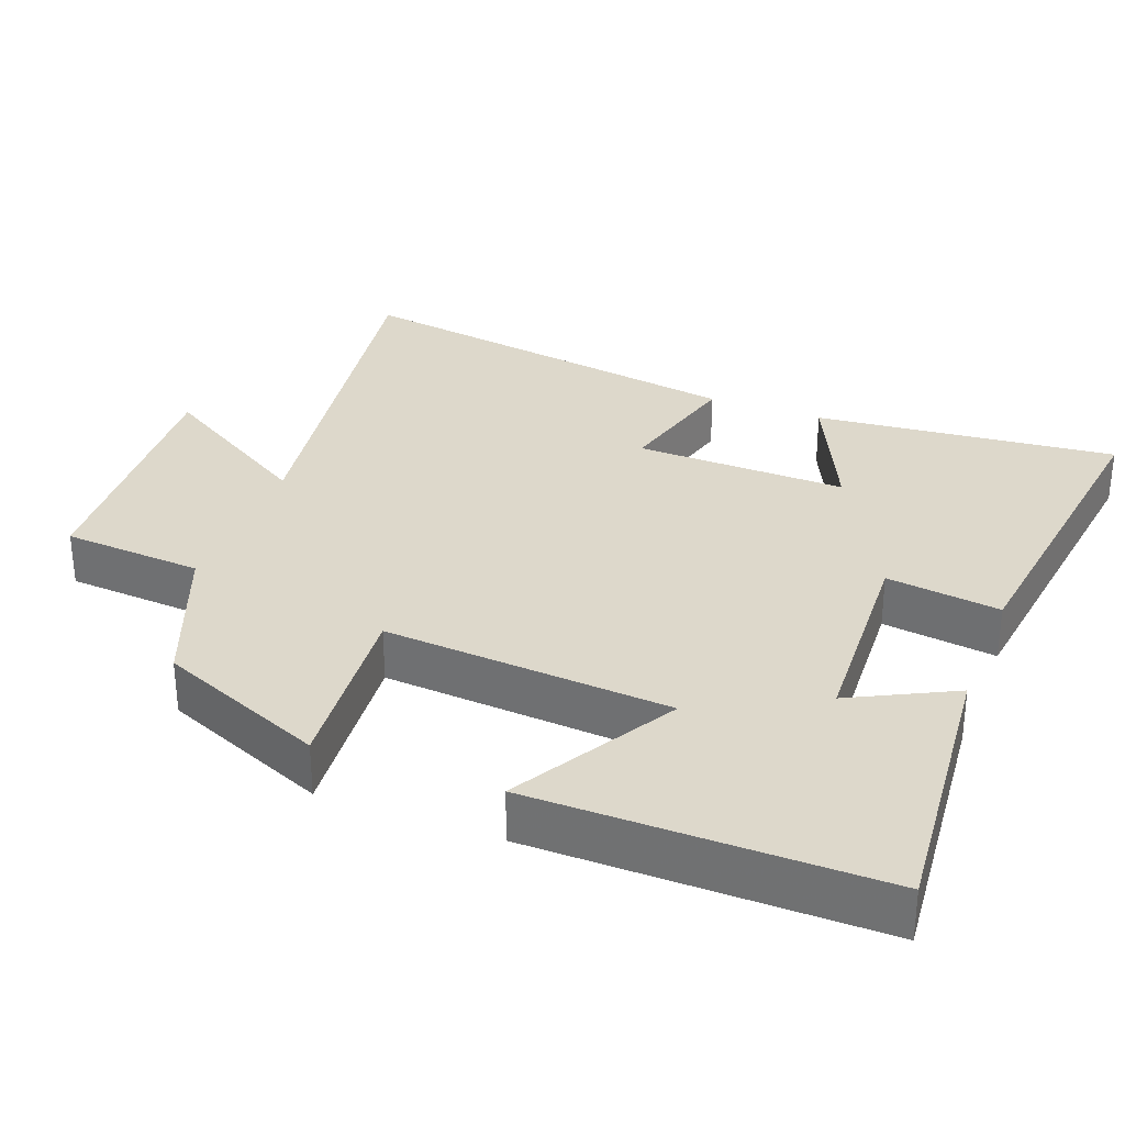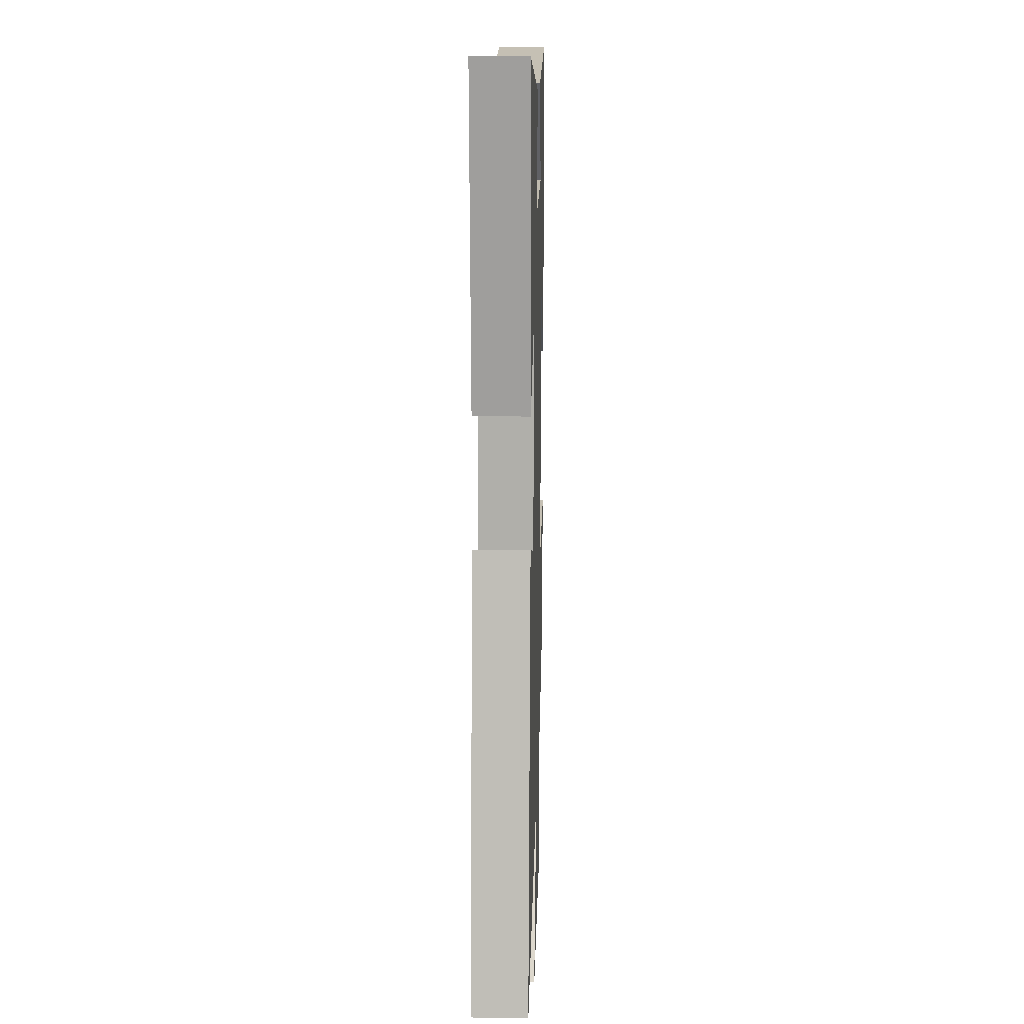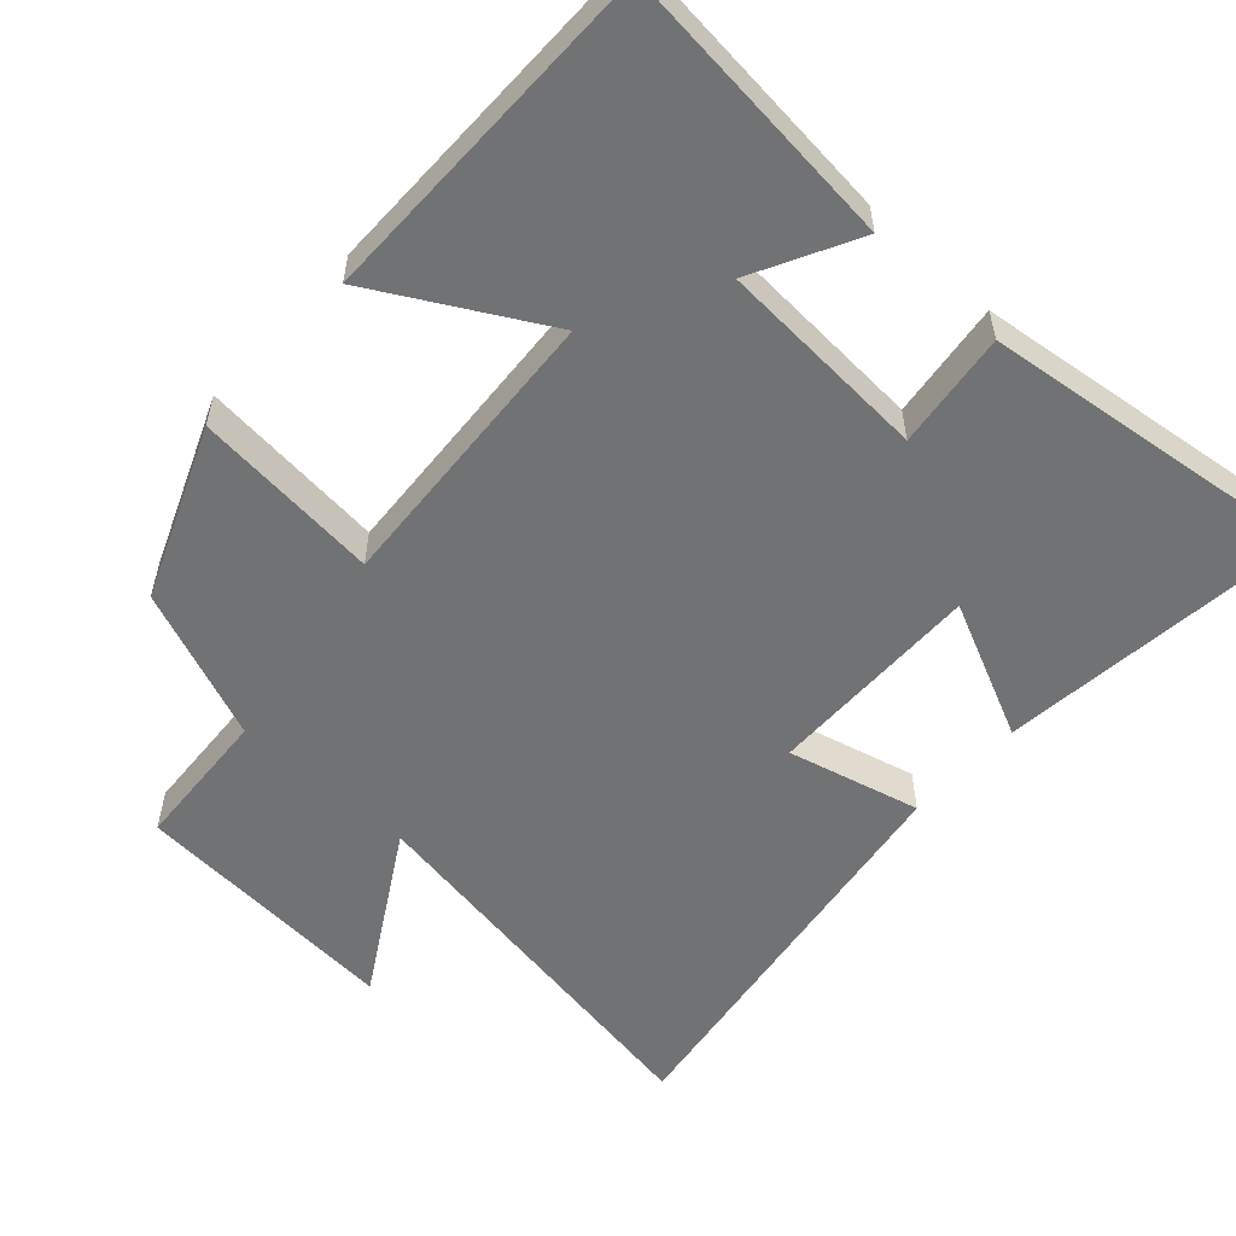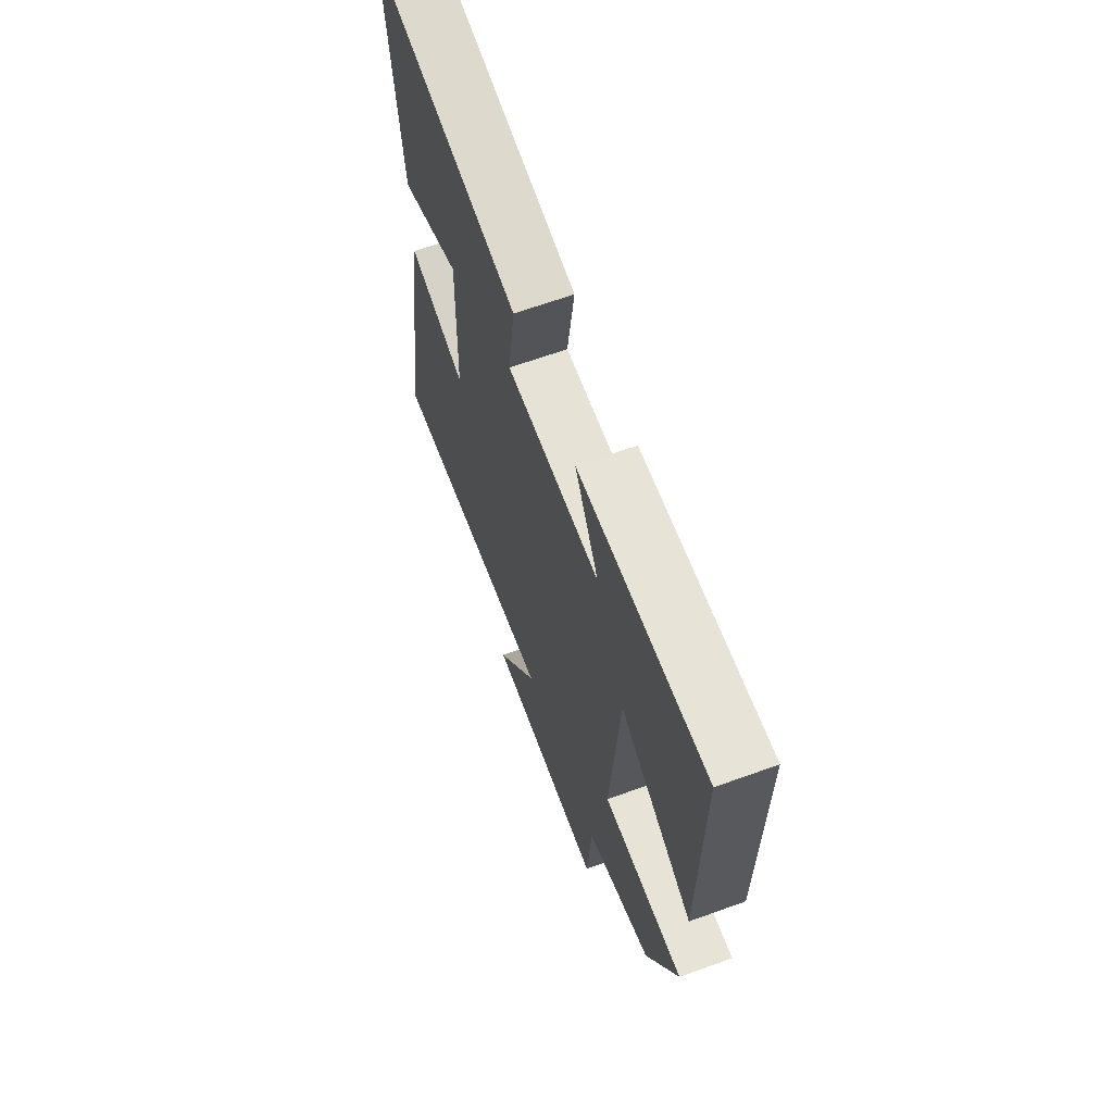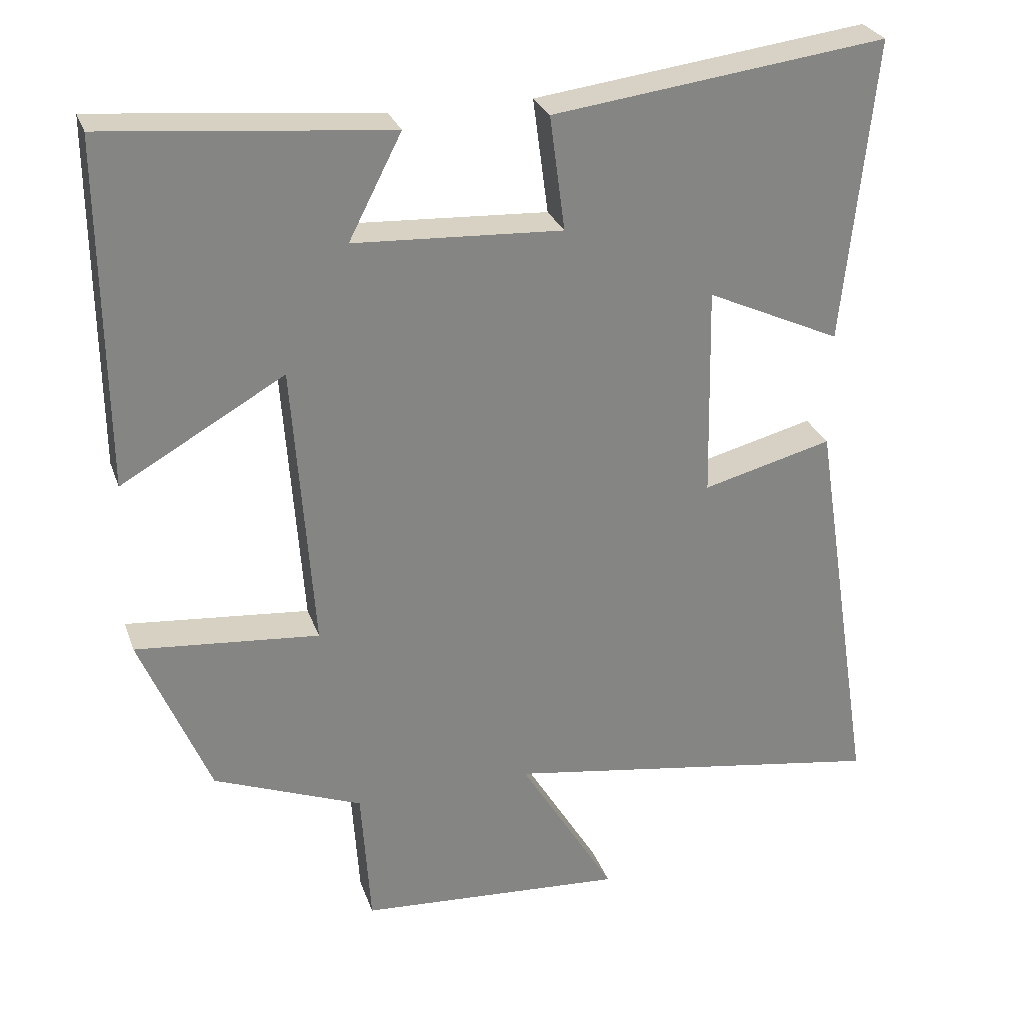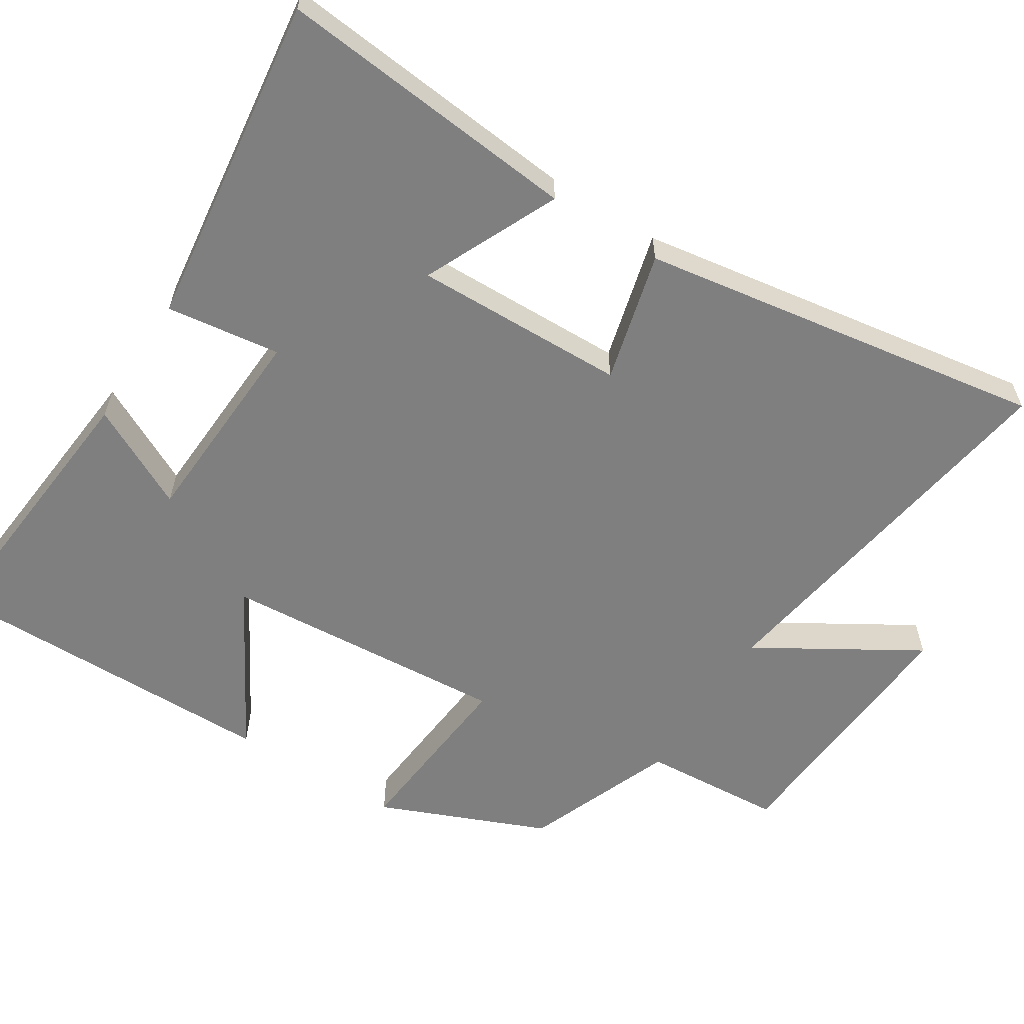
<metadata>
{"format":"obj","ext":"obj","renderer":"f3d","projection":"perspective","resolution":1024,"background":"white","views":[{"elev":31.2,"azim":-68.8,"up":"+Y"},{"elev":12.9,"azim":91.6,"up":"+Z"},{"elev":-55.5,"azim":-42.6,"up":"+Y"},{"elev":65.8,"azim":-109.9,"up":"+Z"},{"elev":28.1,"azim":-17.4,"up":"+Z"},{"elev":-59.8,"azim":57.8,"up":"+Y"}]}
</metadata>
<code>
v -0.404 0.07 -0.418
v -0.5 0.07 -0.186
v -0.246 0.07 -0.21
v -0.274 0.07 0.188
v -0.5 0.07 0.06
v -0.503 0.07 0.538
v -0.112 0.07 0.5
v -0.185 0.07 0.358
v 0.103 0.07 0.342
v 0.082 0.07 0.5
v 0.543 0.07 0.558
v 0.5 0.07 0.139
v 0.314 0.07 0.225
v 0.32 0.07 -0.069
v 0.5 0.07 -0.023
v 0.588 0.07 -0.586
v 0.052 0.07 -0.5
v 0.185 0.07 -0.721
v -0.185 0.07 -0.695
v -0.198 0.07 -0.5
v -0.404 0 -0.418
v -0.5 0 -0.186
v -0.246 0 -0.21
v -0.274 0 0.188
v -0.5 0 0.06
v -0.503 0 0.538
v -0.112 0 0.5
v -0.185 0 0.358
v 0.103 0 0.342
v 0.082 0 0.5
v 0.543 0 0.558
v 0.5 0 0.139
v 0.314 0 0.225
v 0.32 0 -0.069
v 0.5 0 -0.023
v 0.588 0 -0.586
v 0.052 0 -0.5
v 0.185 0 -0.721
v -0.185 0 -0.695
v -0.198 0 -0.5
f 17 18 19 20
f 1 2 3
f 20 1 3
f 17 20 3
f 14 15 16 17
f 17 3 4
f 14 17 4
f 13 14 4
f 11 12 13
f 10 11 13
f 9 10 13
f 8 9 13 4
f 6 7 8
f 5 6 8
f 4 5 8
f 40 39 38 37
f 23 22 21
f 23 21 40
f 23 40 37
f 37 36 35 34
f 24 23 37
f 24 37 34
f 24 34 33
f 33 32 31
f 33 31 30
f 33 30 29
f 24 33 29 28
f 28 27 26
f 28 26 25
f 28 25 24
f 1 21 22 2
f 2 22 23 3
f 3 23 24 4
f 4 24 25 5
f 5 25 26 6
f 6 26 27 7
f 7 27 28 8
f 8 28 29 9
f 9 29 30 10
f 10 30 31 11
f 11 31 32 12
f 12 32 33 13
f 13 33 34 14
f 14 34 35 15
f 15 35 36 16
f 16 36 37 17
f 17 37 38 18
f 18 38 39 19
f 19 39 40 20
f 20 40 21 1

</code>
